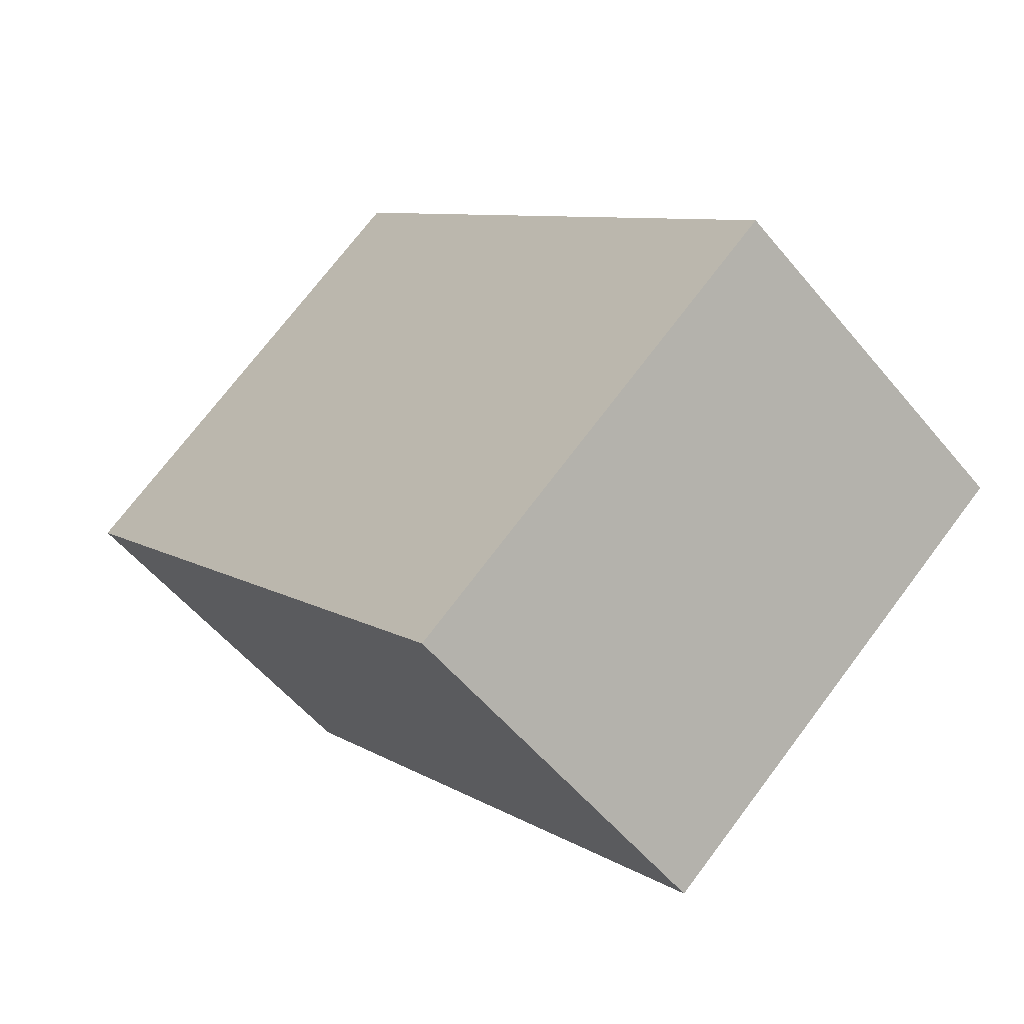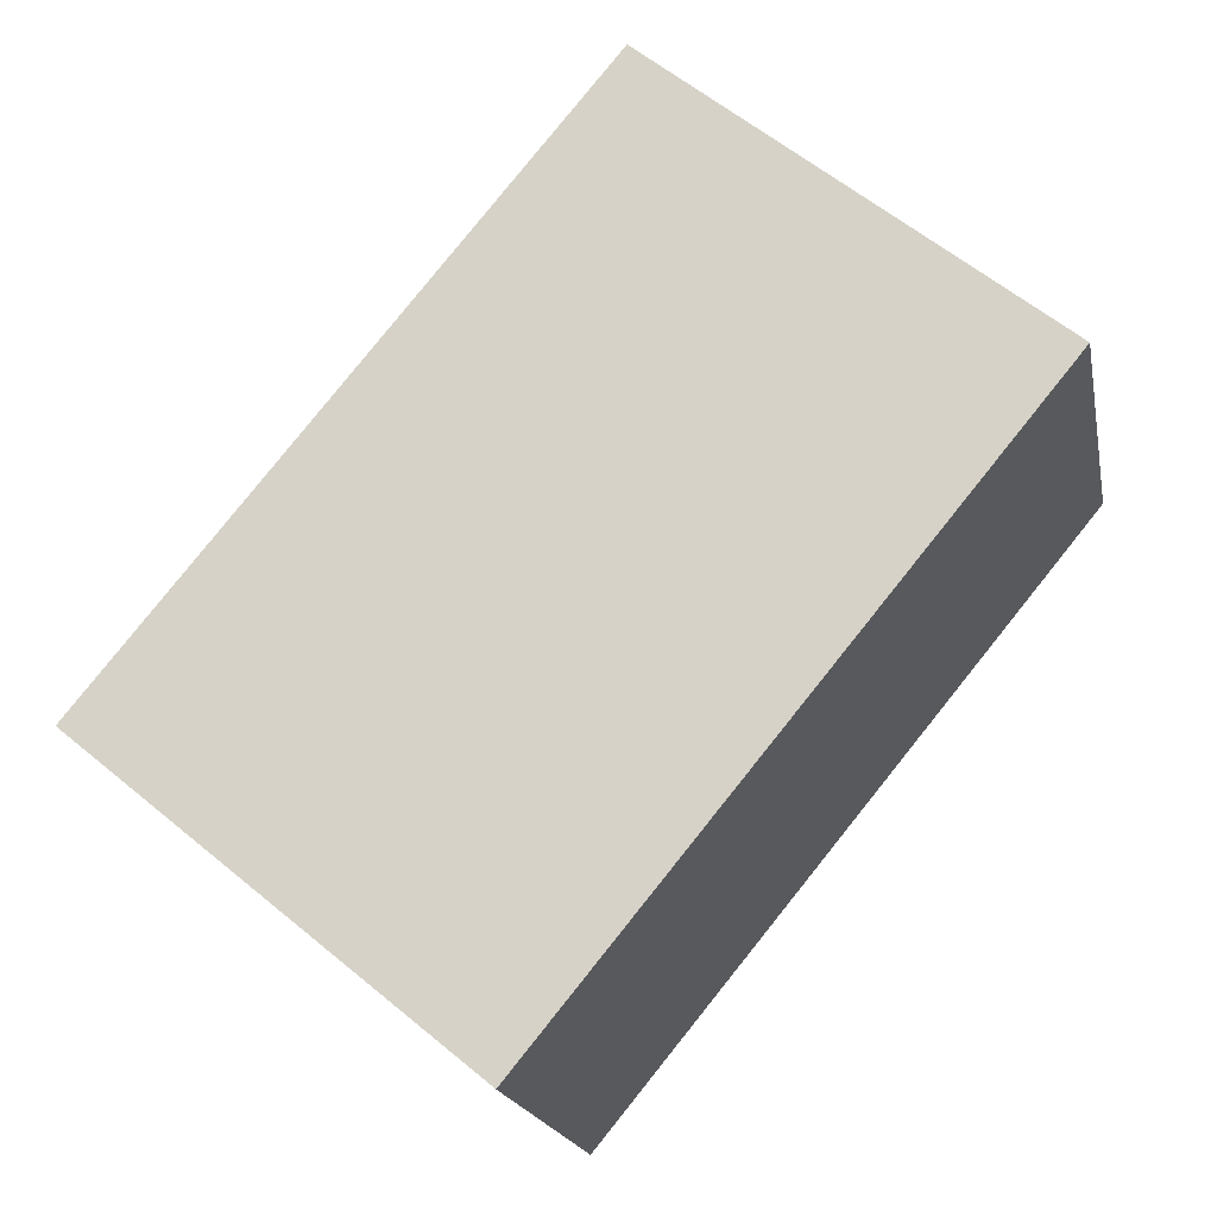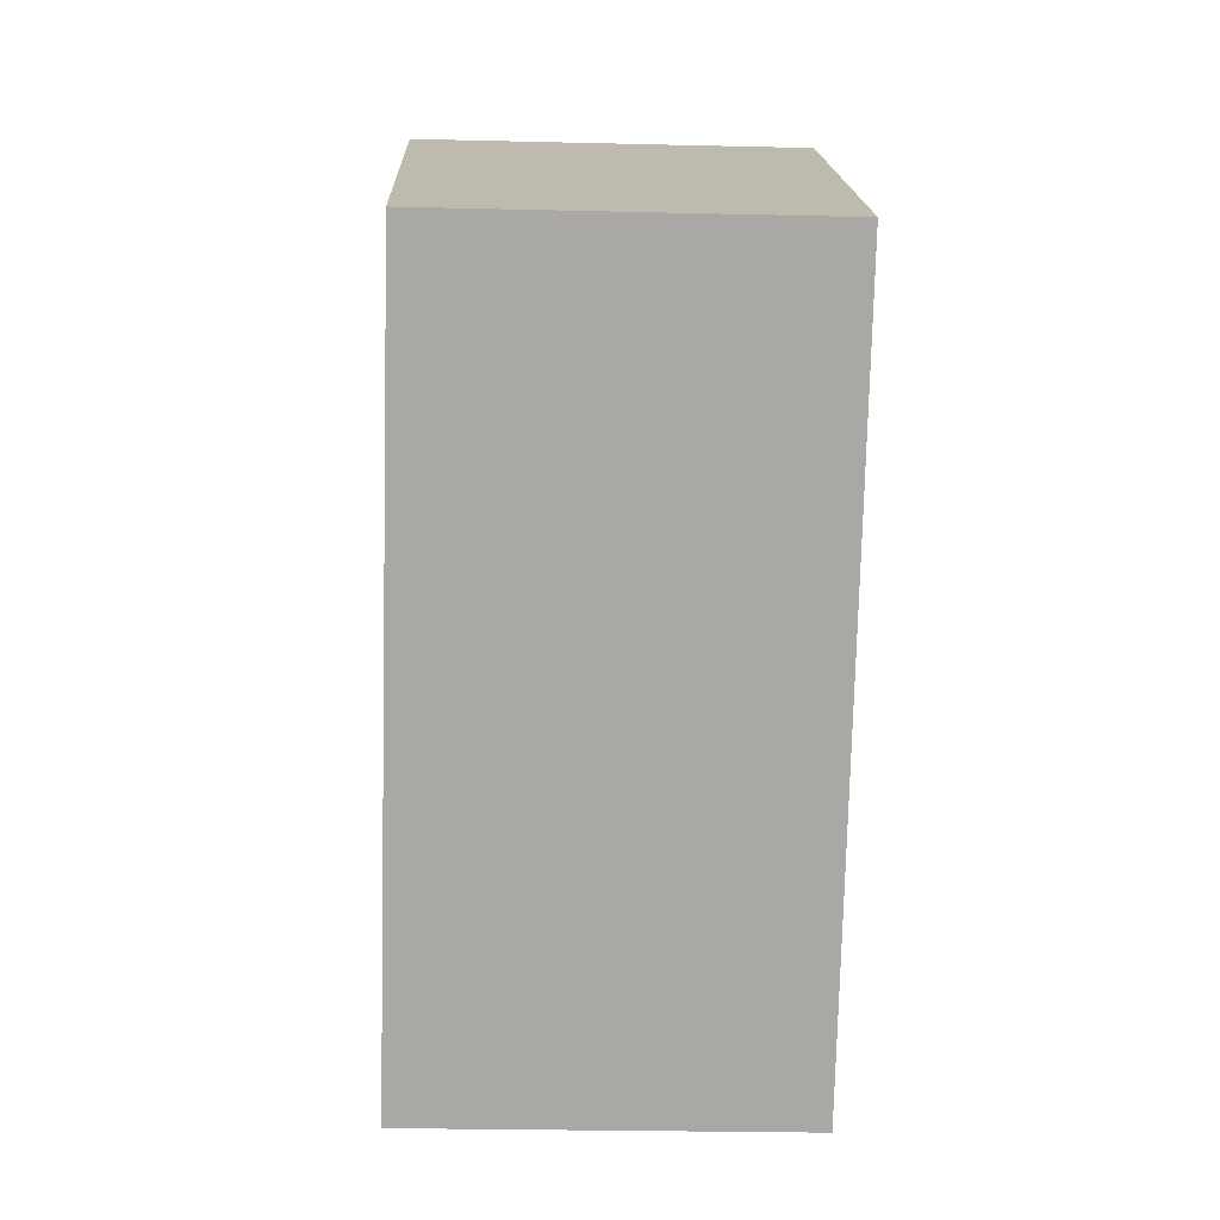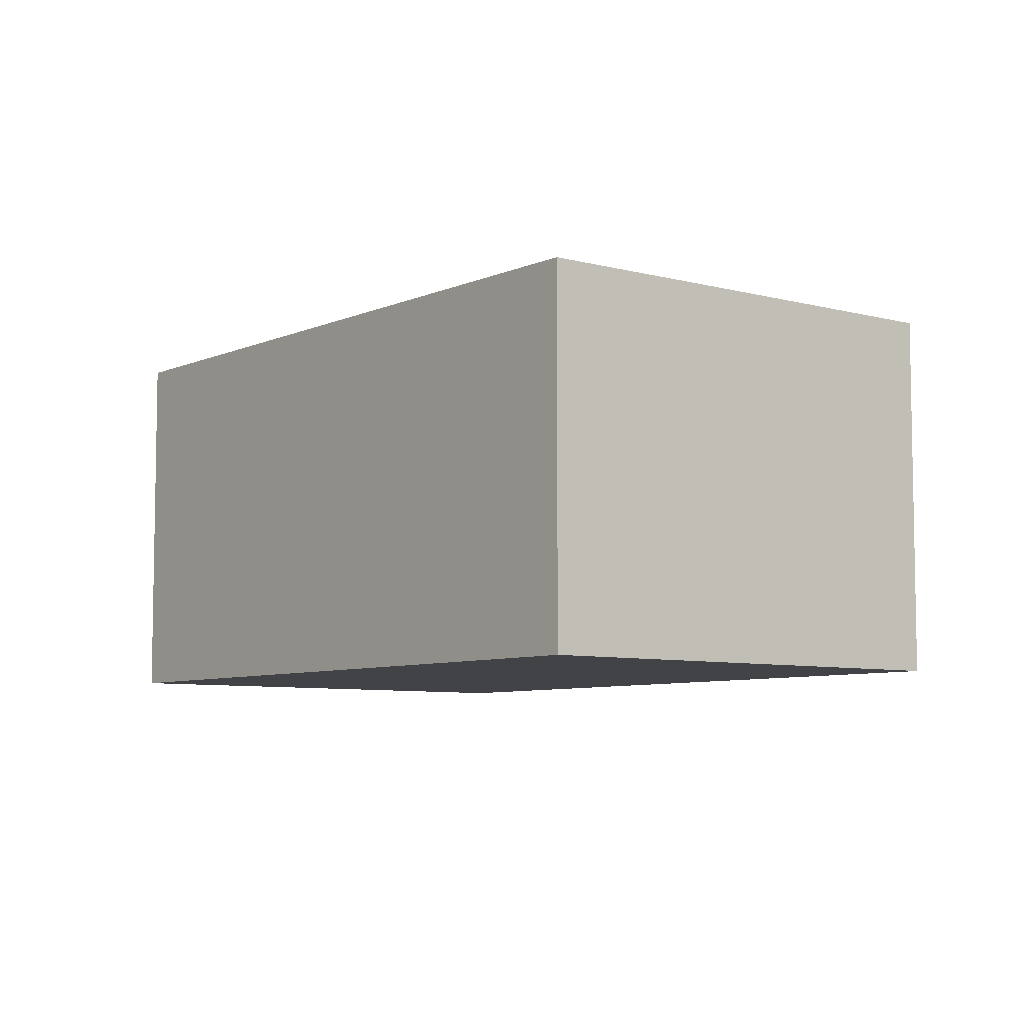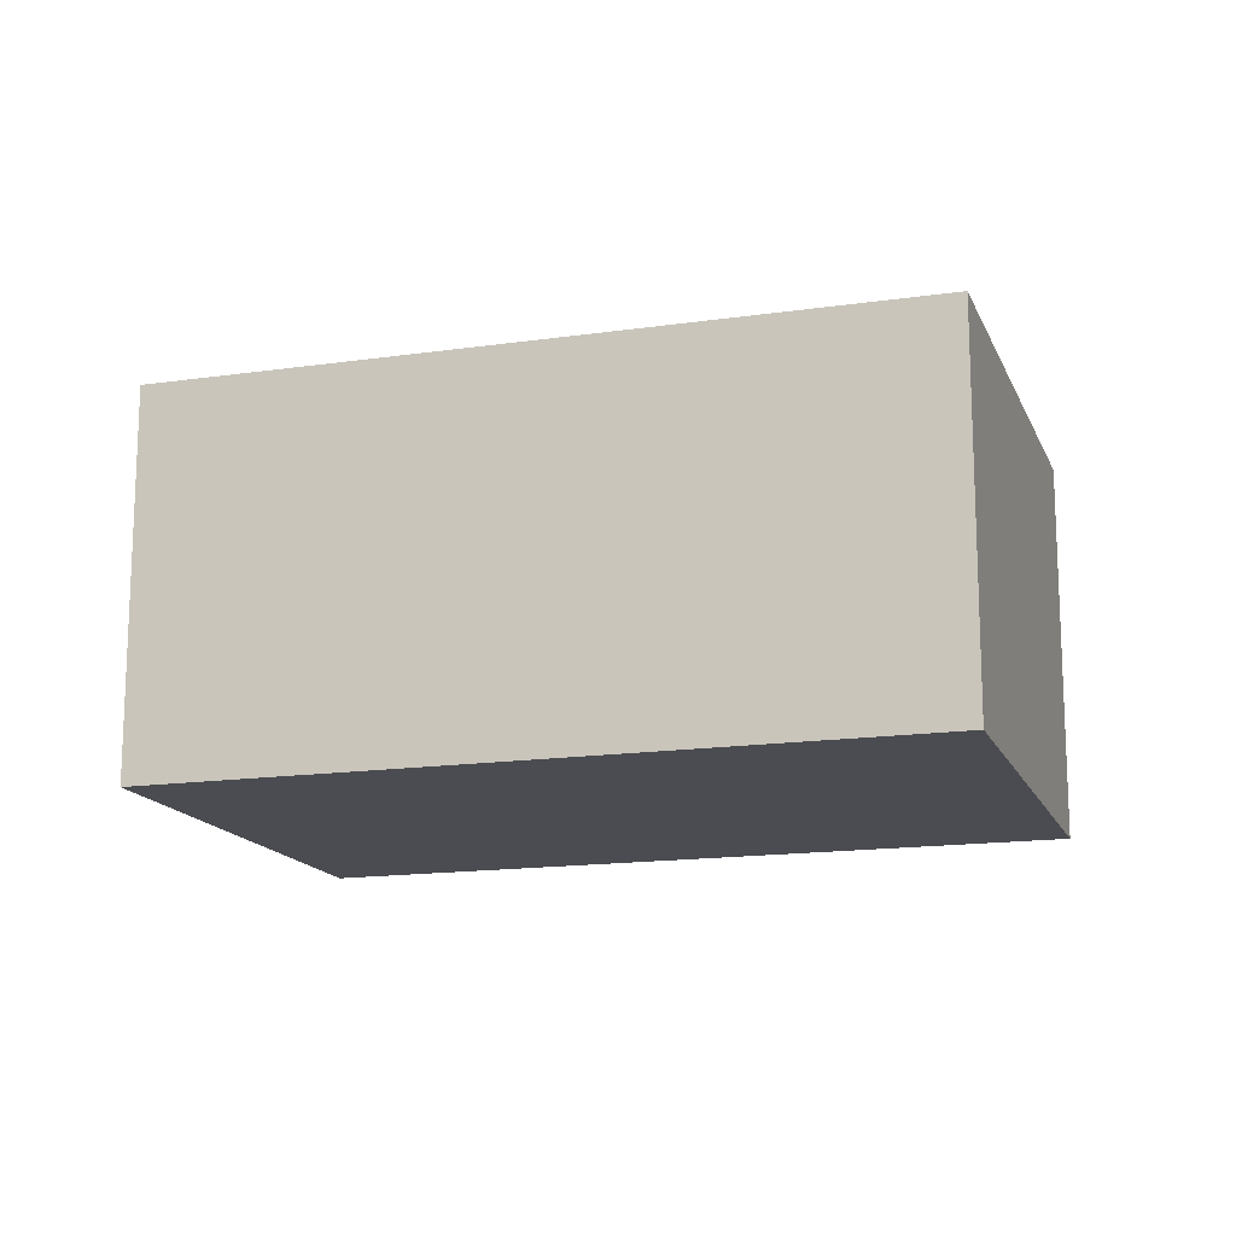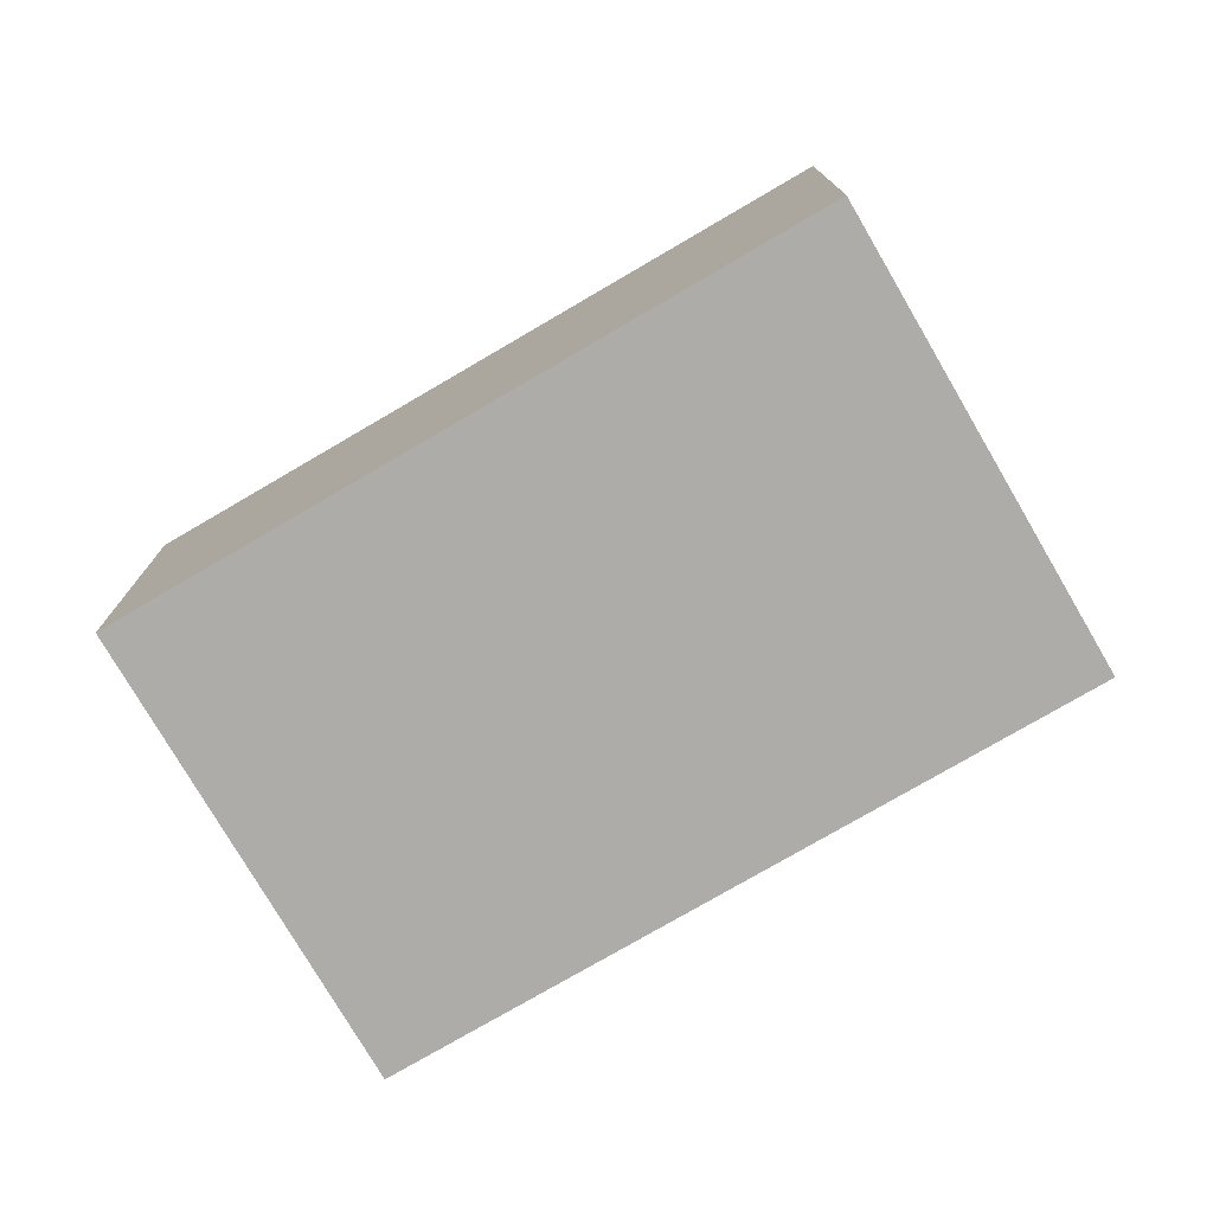
<metadata>
{"format":"obj","ext":"obj","renderer":"f3d","projection":"perspective","resolution":1024,"background":"white","views":[{"elev":-55.0,"azim":-141.2,"up":"+Z"},{"elev":-18.6,"azim":10.9,"up":"+Z"},{"elev":-24.3,"azim":87.7,"up":"+Z"},{"elev":-6.9,"azim":-178.7,"up":"+Y"},{"elev":-15.3,"azim":146.7,"up":"+Y"},{"elev":-76.7,"azim":159.8,"up":"+Y"}]}
</metadata>
<code>
v  0 2.029 1.242e-16
v  4.68 2.029 1.487
v  2.056 2.029 -1.696
v  2.624 2.029 3.183
v  2.056 1.039e-16 -1.696
v  0 0 0
v  2.624 -1.949e-16 3.183
v  4.68 -9.105e-17 1.487
g defaultobject
f 1 2 3
f 2 1 4
f 5 1 3
f 1 5 6
f 6 4 1
f 4 6 7
f 7 2 4
f 2 7 8
f 8 3 2
f 3 8 5
f 8 6 5
f 6 8 7

</code>
